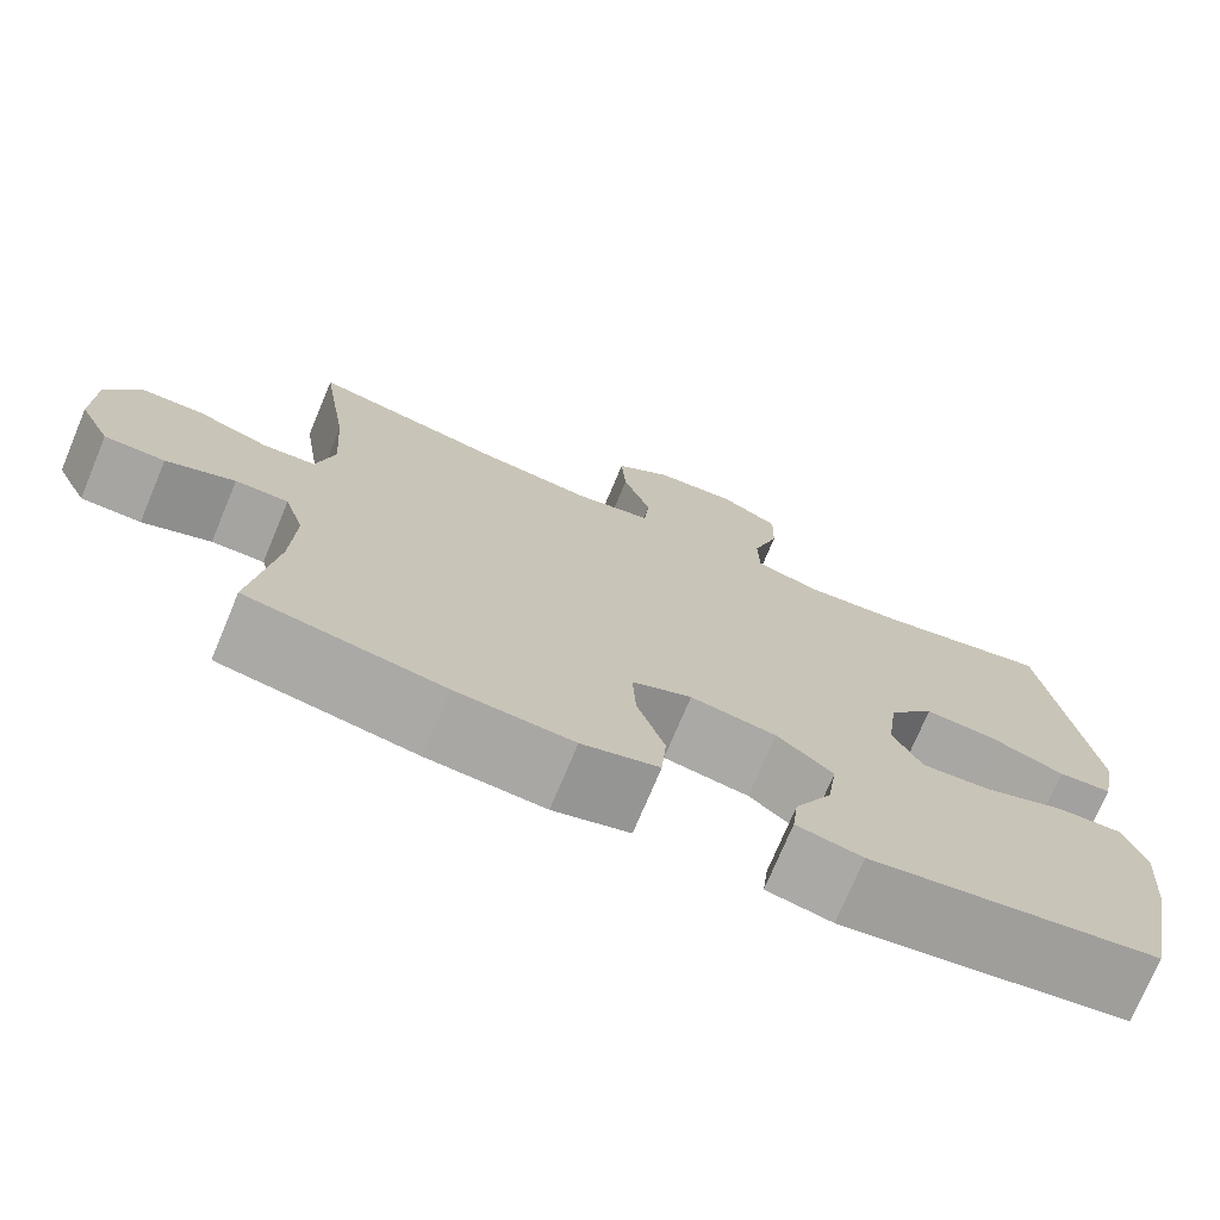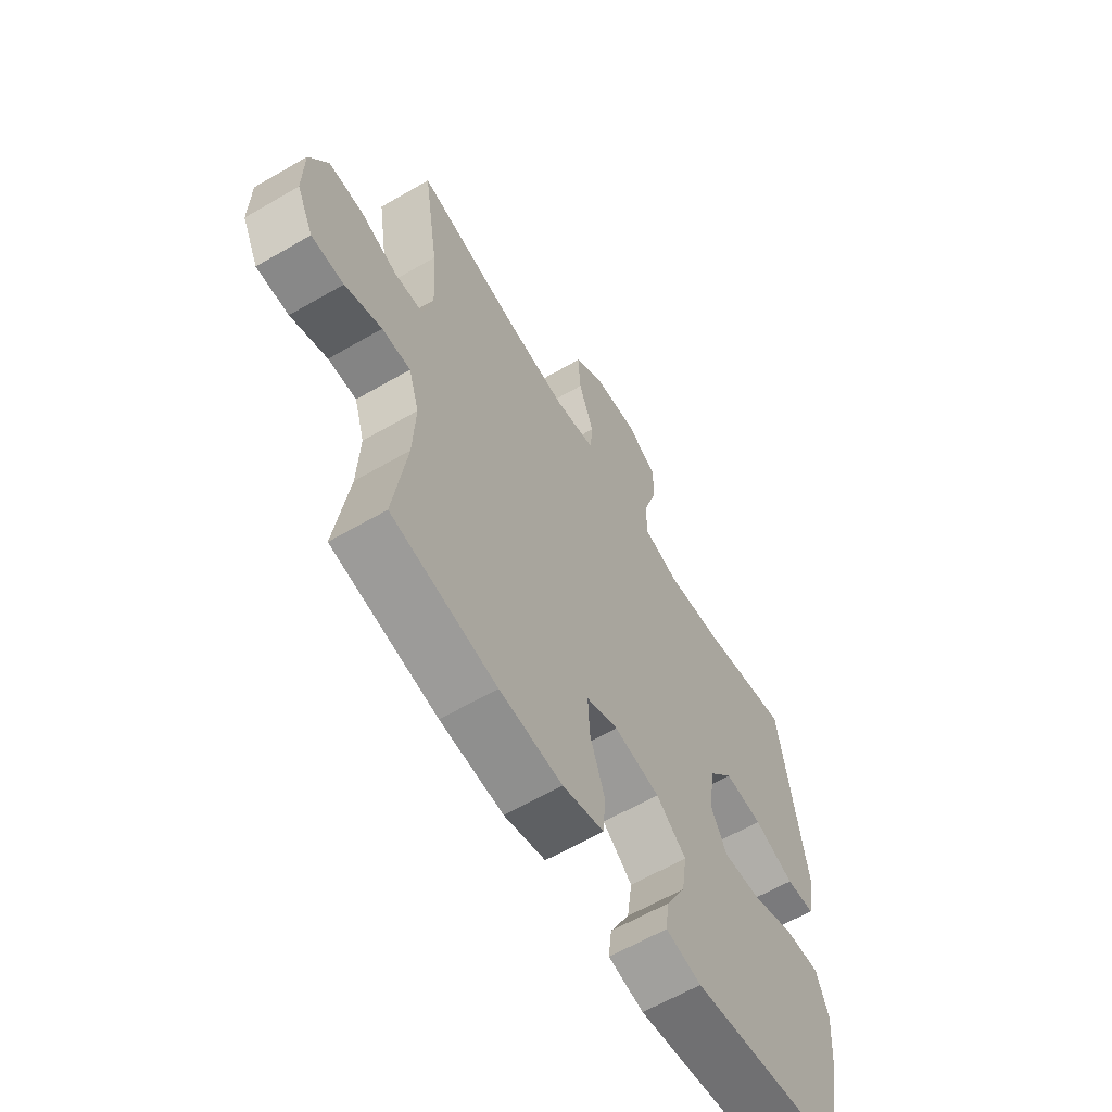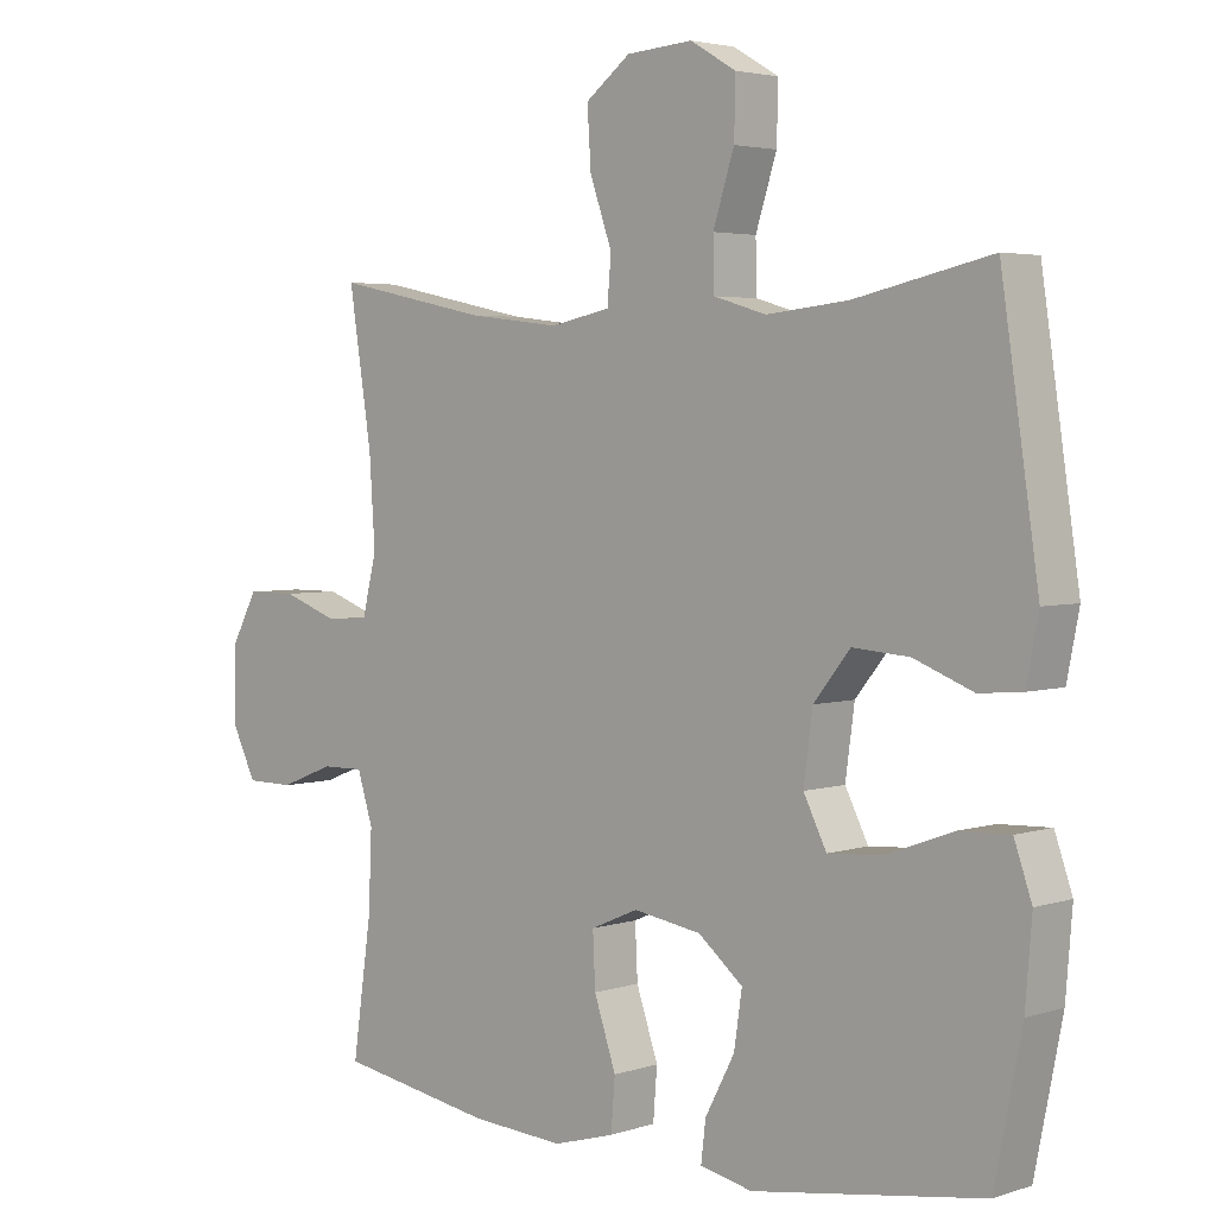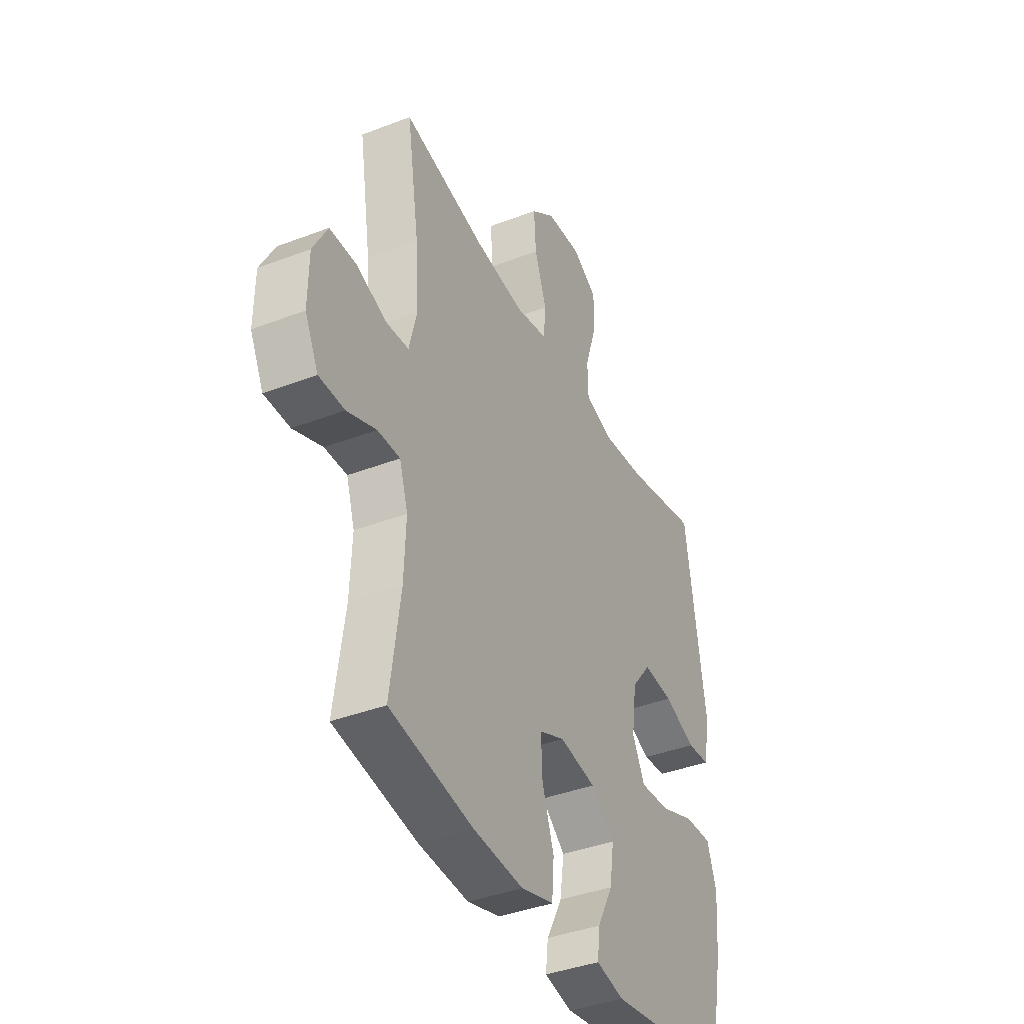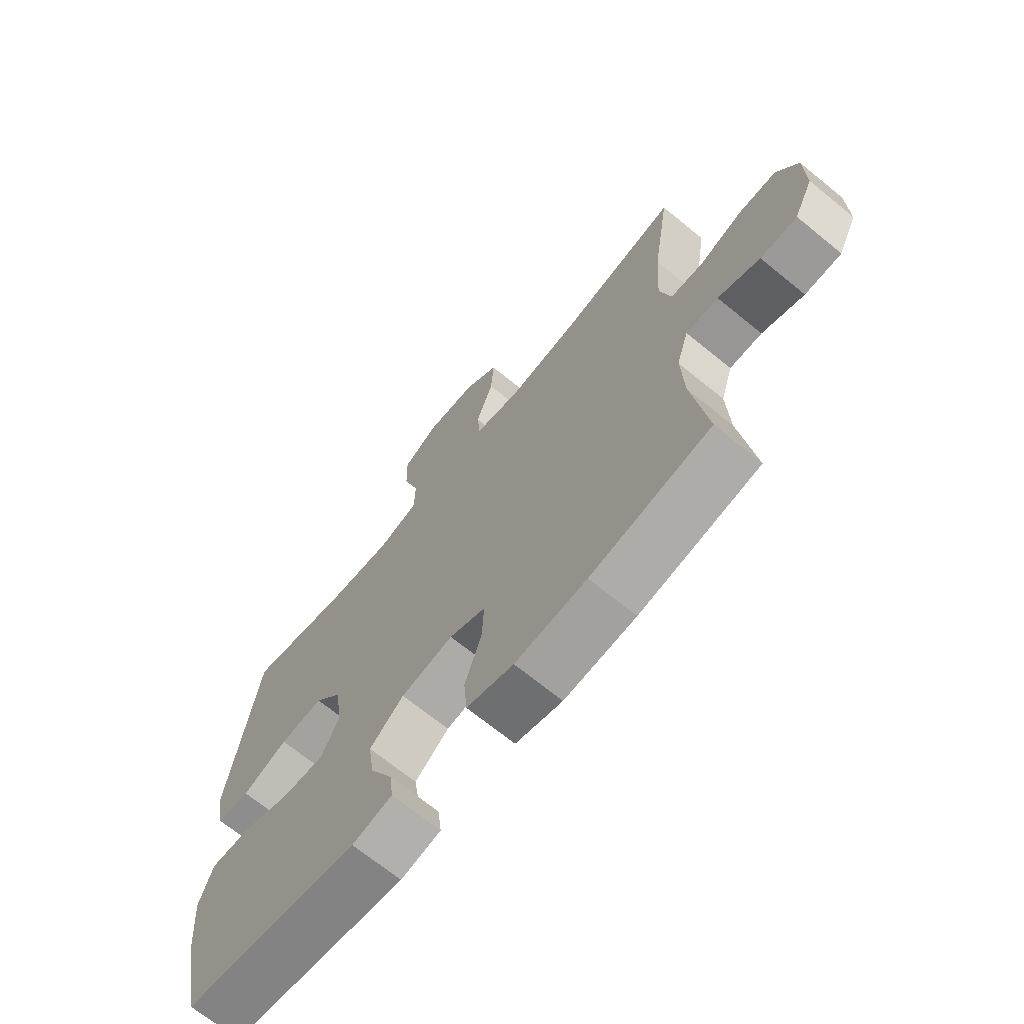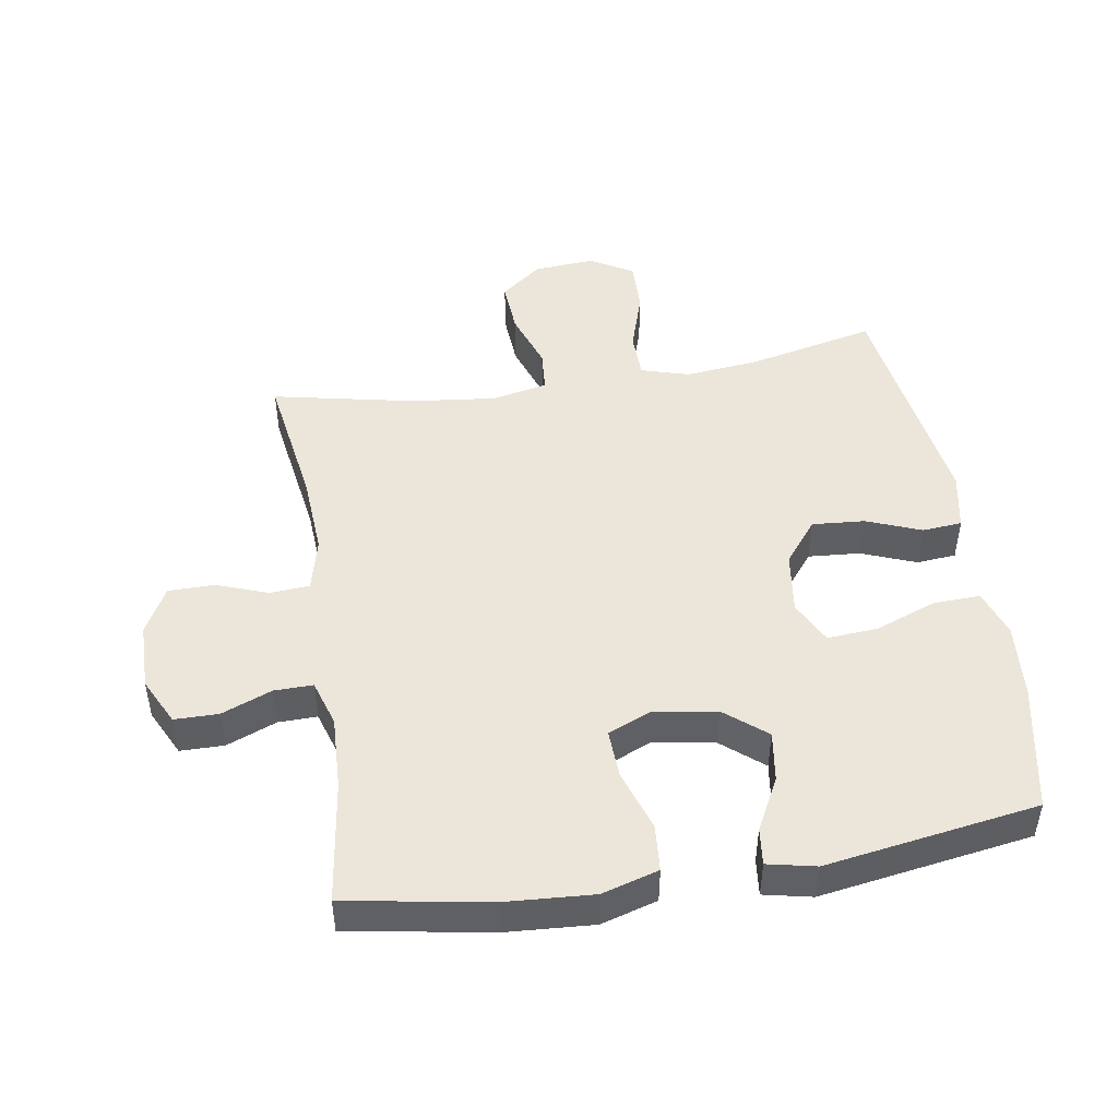
<metadata>
{"format":"obj","ext":"obj","renderer":"f3d","projection":"perspective","resolution":1024,"background":"white","views":[{"elev":-73.8,"azim":157.3,"up":"+Z"},{"elev":-62.2,"azim":120.5,"up":"+Z"},{"elev":3.6,"azim":-137.2,"up":"+Z"},{"elev":-39.3,"azim":115.6,"up":"+Z"},{"elev":-68.8,"azim":50.7,"up":"+Z"},{"elev":47.8,"azim":170.8,"up":"+Y"}]}
</metadata>
<code>
o path2748
v -0.1908 0.0375 -0.5711
v -0.1149 0.0375 -0.5548
v -0.1218 0.0375 -0.4969
v -0.1645 0.0375 -0.4157
v -0.1761 0.0375 -0.3369
v -0.1114 0.0375 -0.2835
v -0.01248 0.0375 -0.2673
v 0.05639 0.0375 -0.2971
v 0.05279 0.0375 -0.3741
v 0.02094 0.0375 -0.4682
v 0.02673 0.0375 -0.5419
v 0.1156 0.0375 -0.5675
v 0.2511 0.0375 -0.5584
v 0.4771 0.0375 -0.5198
v 0.4496 0.0375 -0.3266
v 0.4447 0.0375 -0.212
v 0.4674 0.0375 -0.1396
v 0.5283 0.0375 -0.1406
v 0.6072 0.0375 -0.1717
v 0.6764 0.0375 -0.171
v 0.7126 0.0375 -0.0974
v 0.7112 0.0375 0.007318
v 0.6719 0.0375 0.08052
v 0.5995 0.0375 0.08074
v 0.518 0.0375 0.0511
v 0.4565 0.0375 0.05585
v 0.4357 0.0375 0.1395
v 0.4439 0.0375 0.2677
v 0.4771 0.0375 0.4819
v 0.2541 0.0375 0.4351
v 0.1205 0.0375 0.4197
v 0.03291 0.0375 0.4378
v 0.02733 0.0375 0.5041
v 0.05946 0.0375 0.5957
v 0.06487 0.0375 0.6802
v -0.000126 0.0375 0.7302
v -0.09616 0.0375 0.7374
v -0.1631 0.0375 0.6981
v -0.161 0.0375 0.6156
v -0.1304 0.0375 0.5199
v -0.132 0.0375 0.4475
v -0.208 0.0375 0.4248
v -0.3263 0.0375 0.4376
v -0.5248 0.0375 0.4819
v -0.5793 0.0375 0.114
v -0.5616 0.0375 0.02383
v -0.4995 0.0375 0.0185
v -0.4131 0.0375 0.05227
v -0.331 0.0375 0.05858
v -0.2781 0.0375 -0.007614
v -0.2649 0.0375 -0.1053
v -0.2984 0.0375 -0.1721
v -0.3781 0.0375 -0.1664
v -0.4739 0.0375 -0.1305
v -0.5484 0.0375 -0.1276
v -0.574 0.0375 -0.2016
v -0.5644 0.0375 -0.3198
v -0.5248 0.0375 -0.5198
v -0.1908 -0.0375 -0.5711
v -0.1149 -0.0375 -0.5548
v -0.1218 -0.0375 -0.4969
v -0.1645 -0.0375 -0.4157
v -0.1761 -0.0375 -0.3369
v -0.1114 -0.0375 -0.2835
v -0.01248 -0.0375 -0.2673
v 0.05639 -0.0375 -0.2971
v 0.05279 -0.0375 -0.3741
v 0.02094 -0.0375 -0.4682
v 0.02673 -0.0375 -0.5419
v 0.1156 -0.0375 -0.5675
v 0.2511 -0.0375 -0.5584
v 0.4771 -0.0375 -0.5198
v 0.4496 -0.0375 -0.3266
v 0.4447 -0.0375 -0.212
v 0.4674 -0.0375 -0.1396
v 0.5283 -0.0375 -0.1406
v 0.6072 -0.0375 -0.1717
v 0.6764 -0.0375 -0.171
v 0.7126 -0.0375 -0.0974
v 0.7112 -0.0375 0.007318
v 0.6719 -0.0375 0.08052
v 0.5995 -0.0375 0.08074
v 0.518 -0.0375 0.0511
v 0.4565 -0.0375 0.05585
v 0.4357 -0.0375 0.1395
v 0.4439 -0.0375 0.2677
v 0.4771 -0.0375 0.4819
v 0.2541 -0.0375 0.4351
v 0.1205 -0.0375 0.4197
v 0.03291 -0.0375 0.4378
v 0.02733 -0.0375 0.5041
v 0.05946 -0.0375 0.5957
v 0.06487 -0.0375 0.6802
v -0.000126 -0.0375 0.7302
v -0.09616 -0.0375 0.7374
v -0.1631 -0.0375 0.6981
v -0.161 -0.0375 0.6156
v -0.1304 -0.0375 0.5199
v -0.132 -0.0375 0.4475
v -0.208 -0.0375 0.4248
v -0.3263 -0.0375 0.4376
v -0.5248 -0.0375 0.4819
v -0.5793 -0.0375 0.114
v -0.5616 -0.0375 0.02383
v -0.4995 -0.0375 0.0185
v -0.4131 -0.0375 0.05227
v -0.331 -0.0375 0.05858
v -0.2781 -0.0375 -0.007614
v -0.2649 -0.0375 -0.1053
v -0.2984 -0.0375 -0.1721
v -0.3781 -0.0375 -0.1664
v -0.4739 -0.0375 -0.1305
v -0.5484 -0.0375 -0.1276
v -0.574 -0.0375 -0.2016
v -0.5644 -0.0375 -0.3198
v -0.5248 -0.0375 -0.5198
v -0.1908 0.0375 -0.5711
v -0.1149 0.0375 -0.5548
v -0.1149 0.0375 -0.5548
v 0.02673 0.0375 -0.5419
v 0.02673 0.0375 -0.5419
v 0.1156 0.0375 -0.5675
v 0.2511 0.0375 -0.5584
v -0.1218 0.0375 -0.4969
v 0.02094 0.0375 -0.4682
v 0.4771 0.0375 -0.5198
v 0.4771 0.0375 -0.5198
v -0.5248 0.0375 -0.5198
v -0.5248 0.0375 -0.5198
v -0.1645 0.0375 -0.4157
v 0.05279 0.0375 -0.3741
v 0.4496 0.0375 -0.3266
v -0.5644 0.0375 -0.3198
v -0.1761 0.0375 -0.3369
v 0.05639 0.0375 -0.2971
v 0.05639 0.0375 -0.2971
v -0.1114 0.0375 -0.2835
v 0.4447 0.0375 -0.212
v -0.574 0.0375 -0.2016
v -0.01248 0.0375 -0.2673
v 0.4674 0.0375 -0.1396
v 0.4674 0.0375 -0.1396
v -0.5484 0.0375 -0.1276
v -0.5484 0.0375 -0.1276
v -0.2984 0.0375 -0.1721
v -0.2984 0.0375 -0.1721
v -0.3781 0.0375 -0.1664
v -0.2649 0.0375 -0.1053
v 0.5283 0.0375 -0.1406
v 0.6072 0.0375 -0.1717
v 0.6764 0.0375 -0.171
v 0.6764 0.0375 -0.171
v 0.7126 0.0375 -0.0974
v -0.4739 0.0375 -0.1305
v -0.2781 0.0375 -0.007614
v 0.7112 0.0375 0.007318
v -0.331 0.0375 0.05858
v 0.6719 0.0375 0.08052
v 0.6719 0.0375 0.08052
v -0.5616 0.0375 0.02383
v -0.5616 0.0375 0.02383
v -0.4995 0.0375 0.0185
v -0.4131 0.0375 0.05227
v -0.5793 0.0375 0.114
v 0.518 0.0375 0.0511
v 0.4565 0.0375 0.05585
v 0.4565 0.0375 0.05585
v 0.5995 0.0375 0.08074
v 0.4357 0.0375 0.1395
v 0.4439 0.0375 0.2677
v -0.5248 0.0375 0.4819
v -0.5248 0.0375 0.4819
v -0.208 0.0375 0.4248
v -0.3263 0.0375 0.4376
v 0.1205 0.0375 0.4197
v 0.03291 0.0375 0.4378
v 0.03291 0.0375 0.4378
v 0.2541 0.0375 0.4351
v -0.132 0.0375 0.4475
v -0.132 0.0375 0.4475
v 0.02733 0.0375 0.5041
v -0.1304 0.0375 0.5199
v 0.4771 0.0375 0.4819
v 0.4771 0.0375 0.4819
v 0.05946 0.0375 0.5957
v -0.161 0.0375 0.6156
v 0.06487 0.0375 0.6802
v -0.1631 0.0375 0.6981
v -0.1631 0.0375 0.6981
v -0.000126 0.0375 0.7302
v -0.09616 0.0375 0.7374
v -0.1908 -0.0375 -0.5711
v -0.1149 -0.0375 -0.5548
v -0.1149 -0.0375 -0.5548
v 0.02673 -0.0375 -0.5419
v 0.02673 -0.0375 -0.5419
v 0.1156 -0.0375 -0.5675
v 0.2511 -0.0375 -0.5584
v -0.1218 -0.0375 -0.4969
v 0.02094 -0.0375 -0.4682
v 0.4771 -0.0375 -0.5198
v 0.4771 -0.0375 -0.5198
v -0.5248 -0.0375 -0.5198
v -0.5248 -0.0375 -0.5198
v -0.1645 -0.0375 -0.4157
v 0.05279 -0.0375 -0.3741
v 0.4496 -0.0375 -0.3266
v -0.5644 -0.0375 -0.3198
v -0.1761 -0.0375 -0.3369
v 0.05639 -0.0375 -0.2971
v 0.05639 -0.0375 -0.2971
v -0.1114 -0.0375 -0.2835
v 0.4447 -0.0375 -0.212
v -0.574 -0.0375 -0.2016
v -0.01248 -0.0375 -0.2673
v 0.4674 -0.0375 -0.1396
v 0.4674 -0.0375 -0.1396
v -0.5484 -0.0375 -0.1276
v -0.5484 -0.0375 -0.1276
v -0.2984 -0.0375 -0.1721
v -0.2984 -0.0375 -0.1721
v -0.3781 -0.0375 -0.1664
v -0.2649 -0.0375 -0.1053
v 0.5283 -0.0375 -0.1406
v 0.6072 -0.0375 -0.1717
v 0.6764 -0.0375 -0.171
v 0.6764 -0.0375 -0.171
v 0.7126 -0.0375 -0.0974
v -0.4739 -0.0375 -0.1305
v -0.2781 -0.0375 -0.007614
v 0.7112 -0.0375 0.007318
v -0.331 -0.0375 0.05858
v 0.6719 -0.0375 0.08052
v 0.6719 -0.0375 0.08052
v -0.5616 -0.0375 0.02383
v -0.5616 -0.0375 0.02383
v -0.4995 -0.0375 0.0185
v -0.4131 -0.0375 0.05227
v -0.5793 -0.0375 0.114
v 0.518 -0.0375 0.0511
v 0.4565 -0.0375 0.05585
v 0.4565 -0.0375 0.05585
v 0.5995 -0.0375 0.08074
v 0.4357 -0.0375 0.1395
v 0.4439 -0.0375 0.2677
v -0.5248 -0.0375 0.4819
v -0.5248 -0.0375 0.4819
v -0.208 -0.0375 0.4248
v -0.3263 -0.0375 0.4376
v 0.1205 -0.0375 0.4197
v 0.03291 -0.0375 0.4378
v 0.03291 -0.0375 0.4378
v 0.2541 -0.0375 0.4351
v -0.132 -0.0375 0.4475
v -0.132 -0.0375 0.4475
v 0.02733 -0.0375 0.5041
v -0.1304 -0.0375 0.5199
v 0.4771 -0.0375 0.4819
v 0.4771 -0.0375 0.4819
v 0.05946 -0.0375 0.5957
v -0.161 -0.0375 0.6156
v 0.06487 -0.0375 0.6802
v -0.1631 -0.0375 0.6981
v -0.1631 -0.0375 0.6981
v -0.000126 -0.0375 0.7302
v -0.09616 -0.0375 0.7374
f 207 198 201
f 253 245 258
f 248 232 230
f 265 261 260
f 257 260 261
f 238 239 237
f 249 238 232
f 230 215 250
f 257 254 256
f 198 206 197
f 218 214 229
f 197 206 200
f 253 244 245
f 207 210 206
f 243 224 231
f 205 192 199
f 256 254 251
f 240 224 243
f 215 210 241
f 223 215 230
f 254 248 230
f 251 230 250
f 241 216 240
f 216 210 213
f 208 209 222
f 250 215 244
f 231 224 228
f 224 225 228
f 237 239 235
f 239 249 246
f 203 205 209
f 208 222 214
f 215 241 244
f 250 244 253
f 254 230 251
f 249 232 248
f 207 206 198
f 229 214 222
f 192 205 203
f 239 238 249
f 223 212 215
f 222 209 220
f 203 209 208
f 243 231 233
f 220 212 223
f 197 200 195
f 228 225 226
f 213 210 207
f 266 261 265
f 212 220 209
f 216 224 240
f 241 210 216
f 265 260 262
f 263 261 266
f 260 257 256
f 199 192 193
f 1 119 194 59
f 121 12 70 196
f 12 13 71 70
f 2 3 61 60
f 10 11 69 68
f 13 127 202 71
f 129 1 59 204
f 3 4 62 61
f 9 10 68 67
f 14 15 73 72
f 57 58 116 115
f 4 5 63 62
f 136 9 67 211
f 5 6 64 63
f 15 16 74 73
f 56 57 115 114
f 7 8 66 65
f 6 7 65 64
f 16 142 217 74
f 144 56 114 219
f 146 53 111 221
f 51 52 110 109
f 18 19 77 76
f 19 152 227 77
f 20 21 79 78
f 54 55 113 112
f 53 54 112 111
f 17 18 76 75
f 50 51 109 108
f 21 22 80 79
f 49 50 108 107
f 22 159 234 80
f 161 47 105 236
f 47 48 106 105
f 45 46 104 103
f 25 167 242 83
f 24 25 83 82
f 23 24 82 81
f 48 49 107 106
f 26 27 85 84
f 27 28 86 85
f 172 45 103 247
f 42 43 101 100
f 31 177 252 89
f 30 31 89 88
f 180 42 100 255
f 32 33 91 90
f 40 41 99 98
f 184 30 88 259
f 28 29 87 86
f 43 44 102 101
f 33 34 92 91
f 39 40 98 97
f 34 35 93 92
f 189 39 97 264
f 35 36 94 93
f 37 38 96 95
f 36 37 95 94
f 132 126 123
f 178 183 170
f 173 155 157
f 190 185 186
f 182 186 185
f 163 162 164
f 174 157 163
f 155 175 140
f 182 181 179
f 123 122 131
f 143 154 139
f 122 125 131
f 178 170 169
f 132 131 135
f 168 156 149
f 130 124 117
f 181 176 179
f 165 168 149
f 140 166 135
f 148 155 140
f 179 155 173
f 176 175 155
f 166 165 141
f 141 138 135
f 133 147 134
f 175 169 140
f 156 153 149
f 149 153 150
f 162 160 164
f 164 171 174
f 128 134 130
f 133 139 147
f 140 169 166
f 175 178 169
f 179 176 155
f 174 173 157
f 132 123 131
f 154 147 139
f 117 128 130
f 164 174 163
f 148 140 137
f 147 145 134
f 128 133 134
f 168 158 156
f 145 148 137
f 122 120 125
f 153 151 150
f 138 132 135
f 191 190 186
f 137 134 145
f 141 165 149
f 166 141 135
f 190 187 185
f 188 191 186
f 185 181 182
f 124 118 117

</code>
